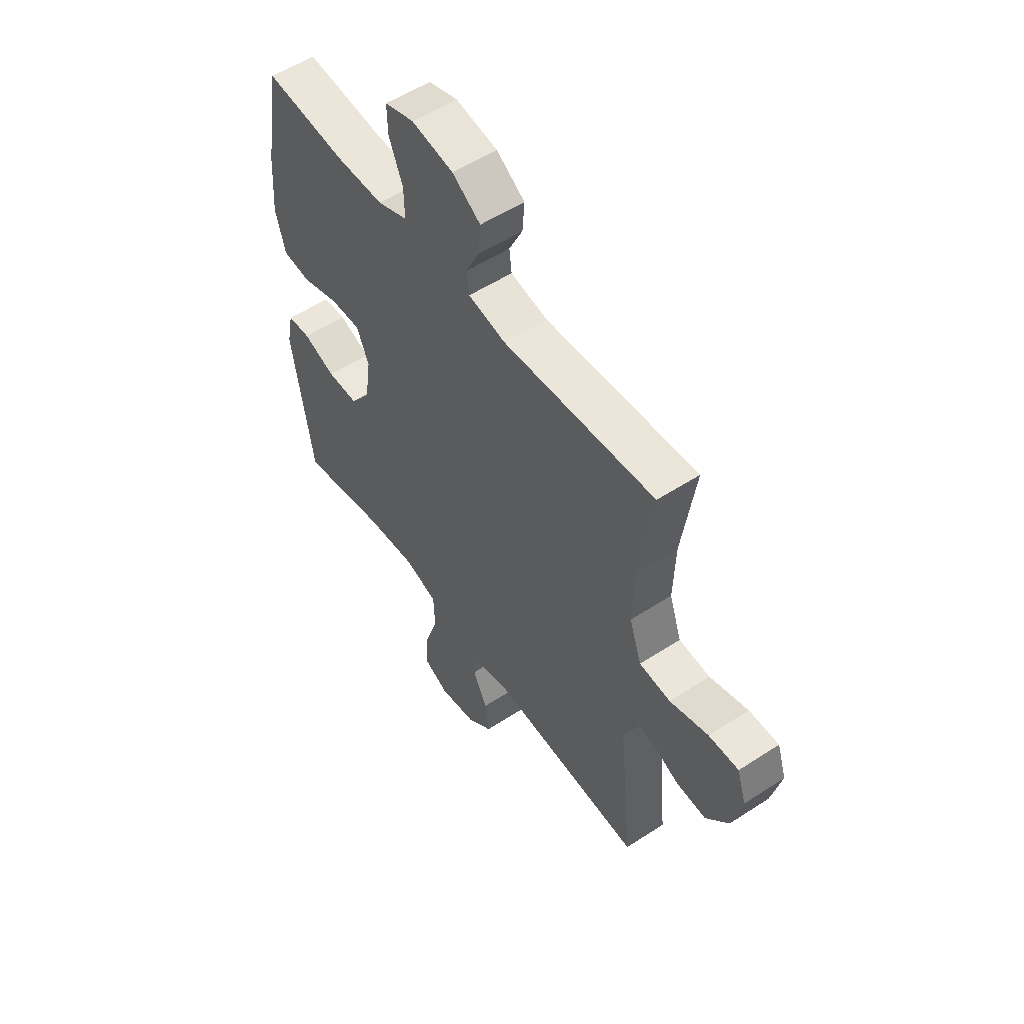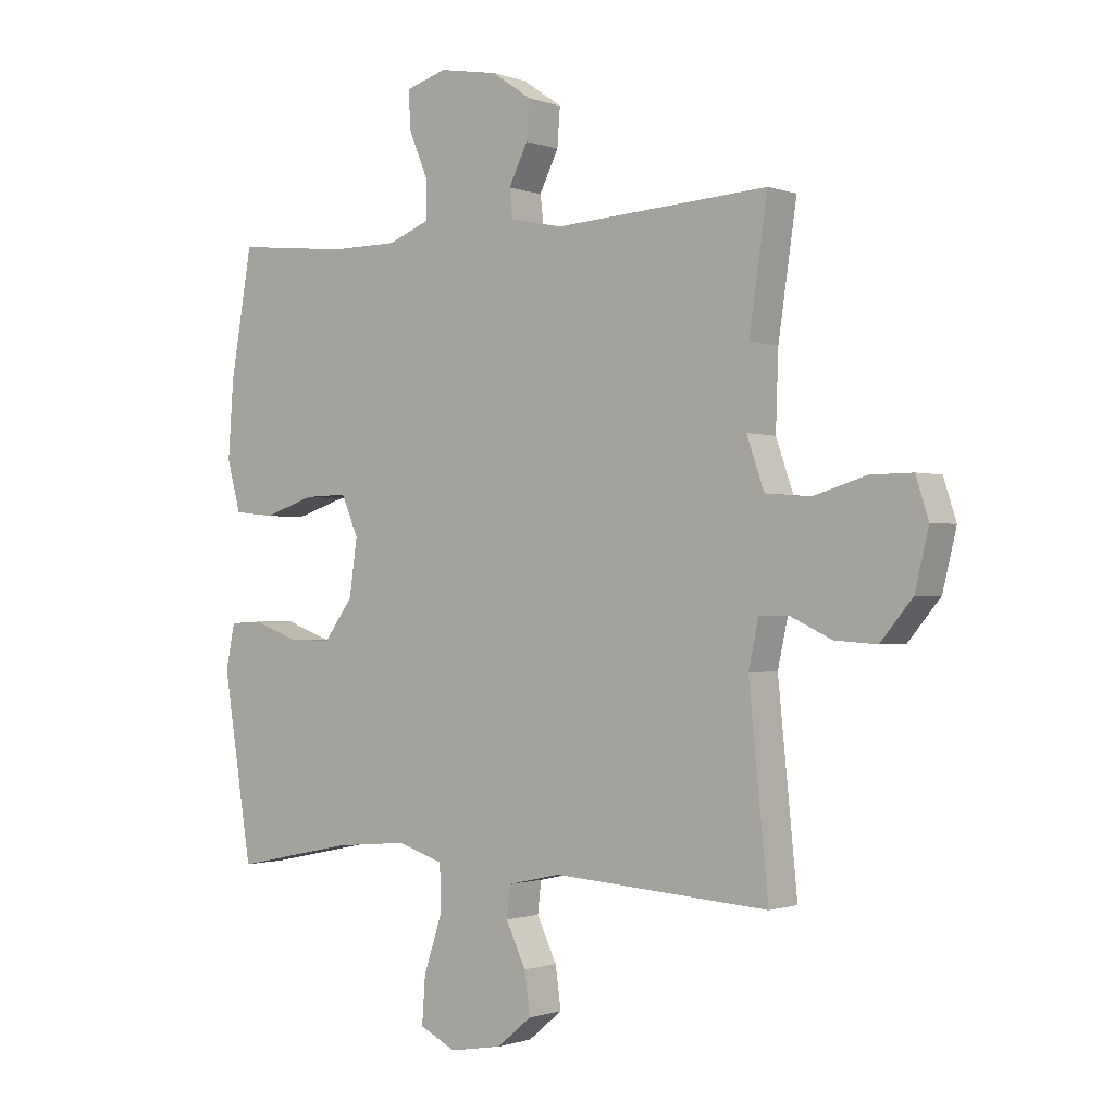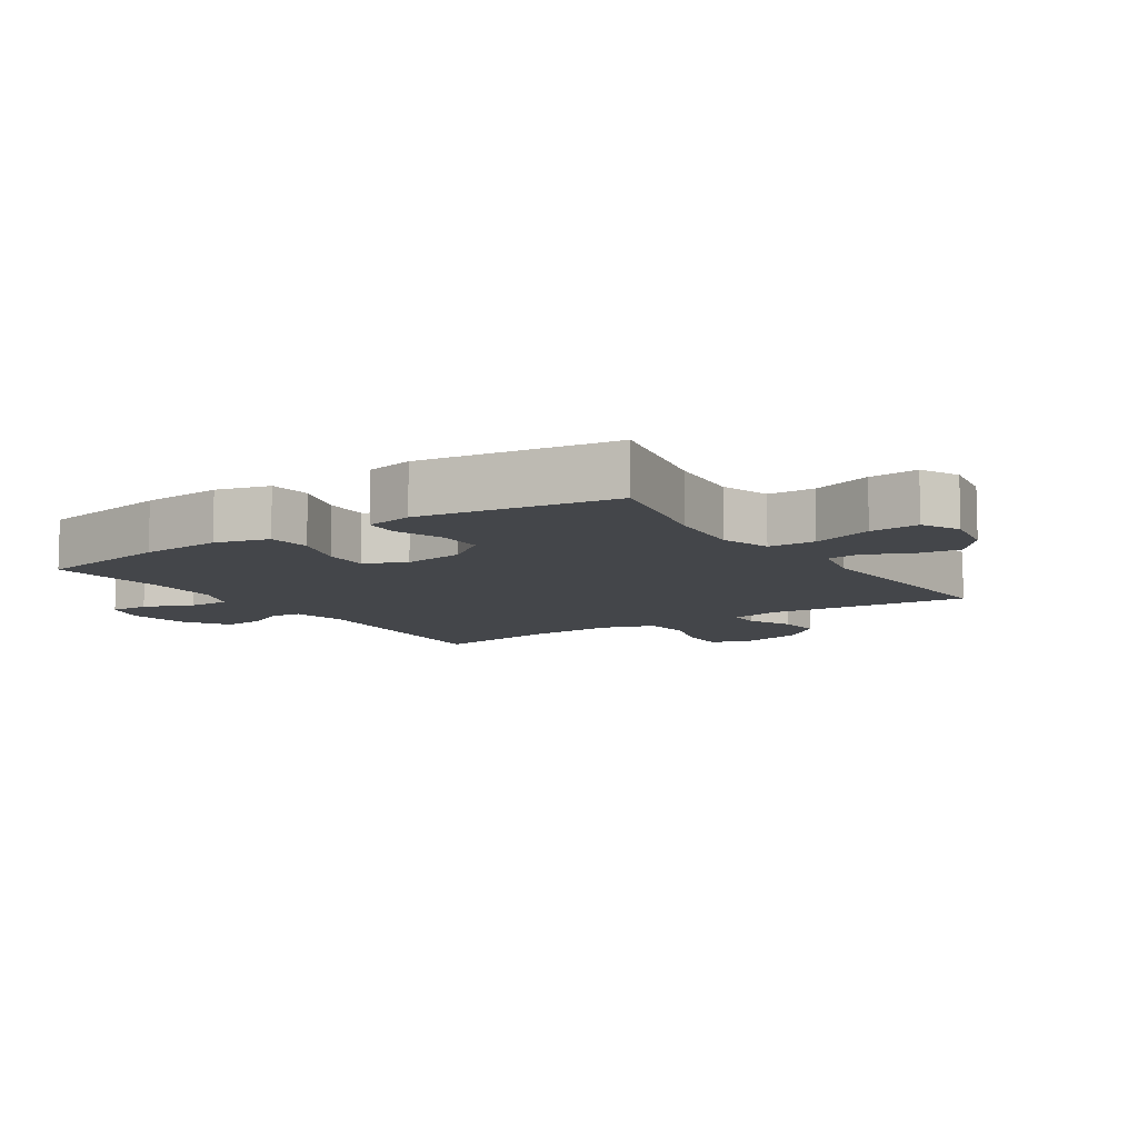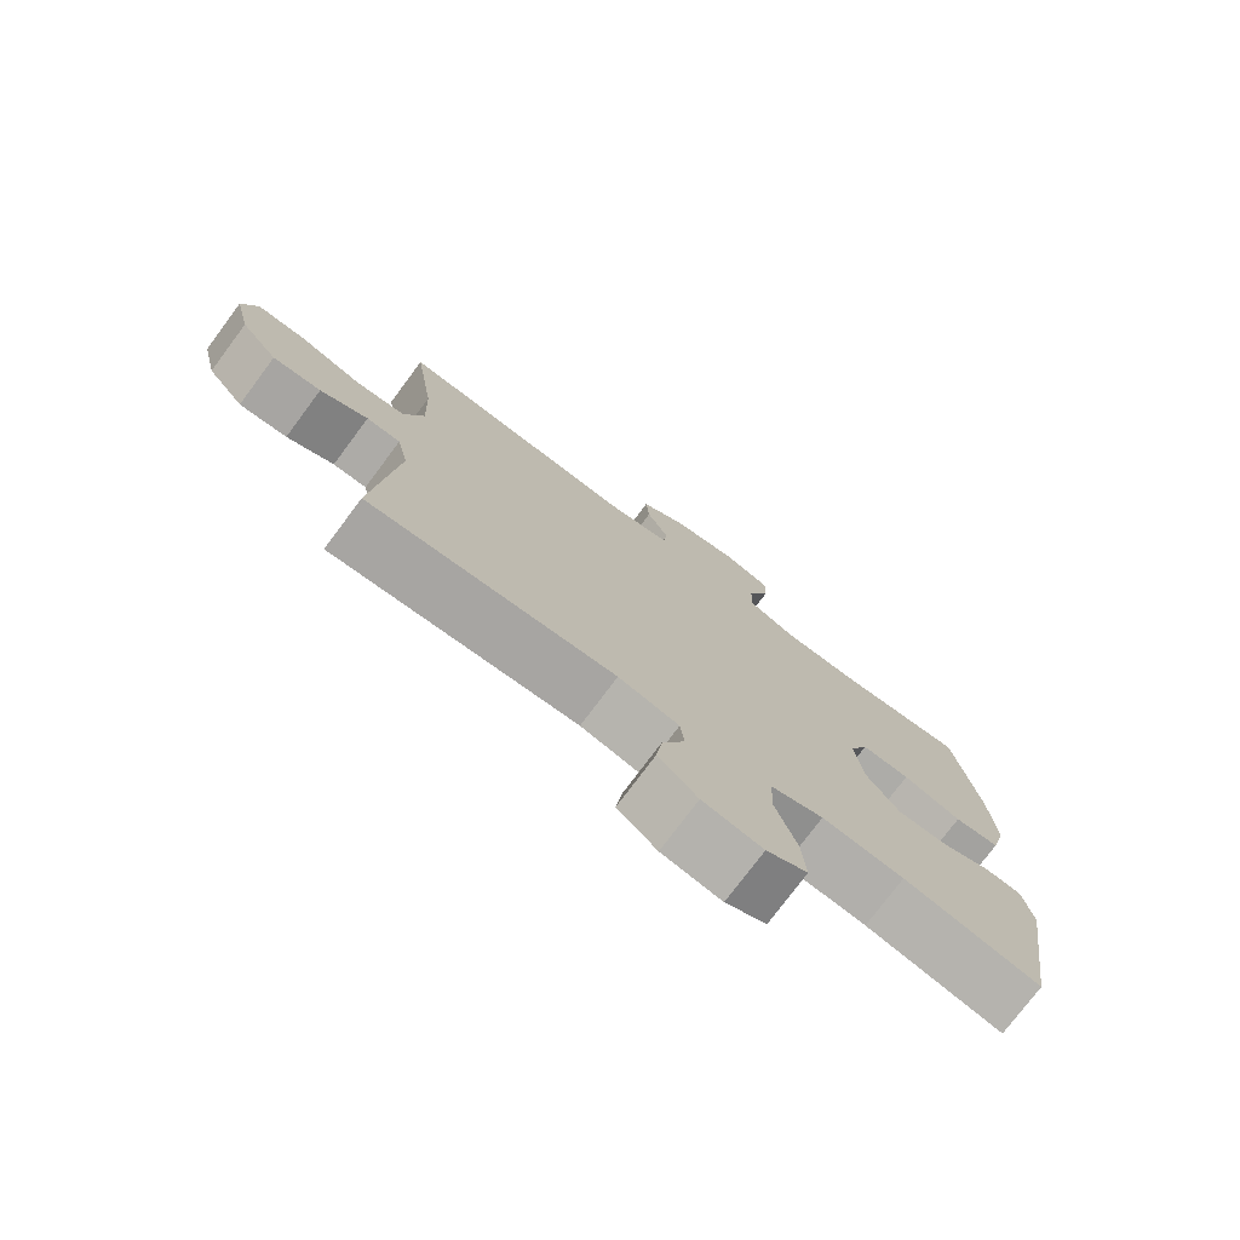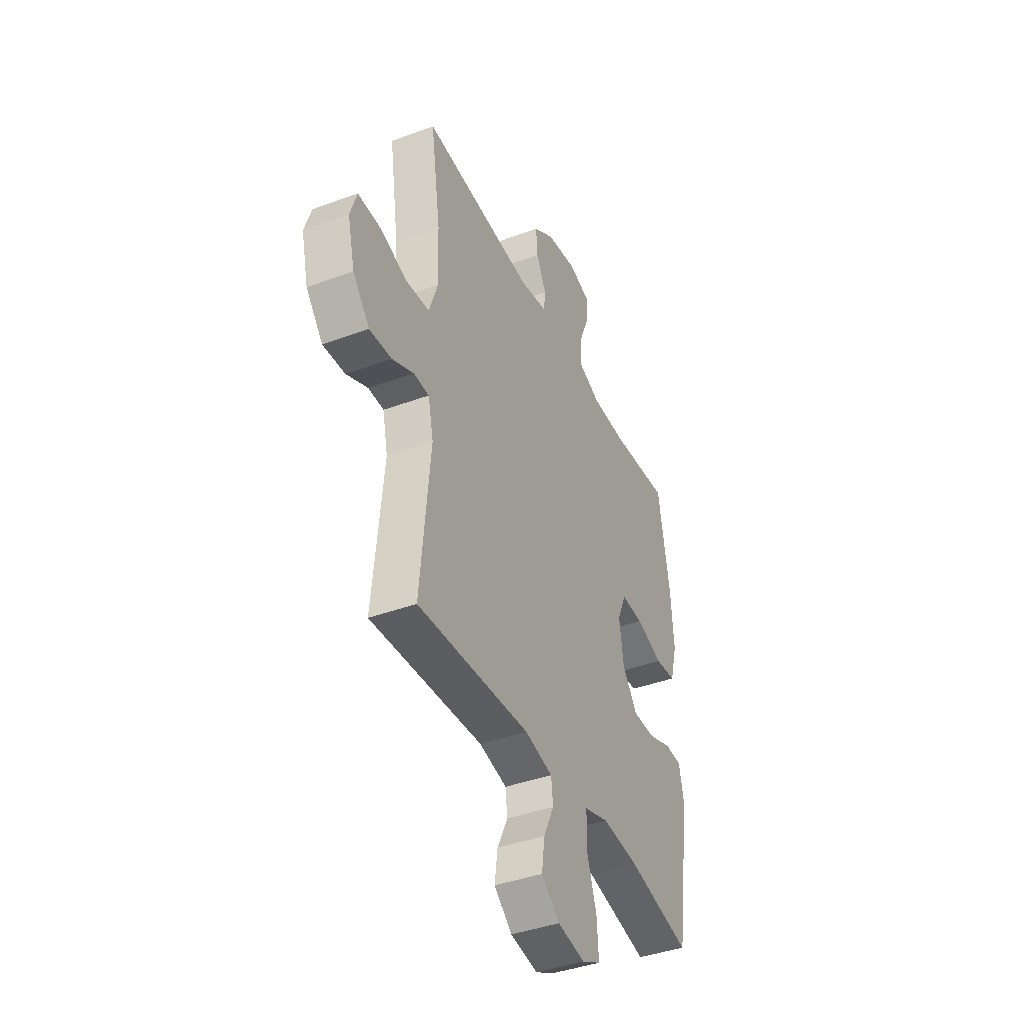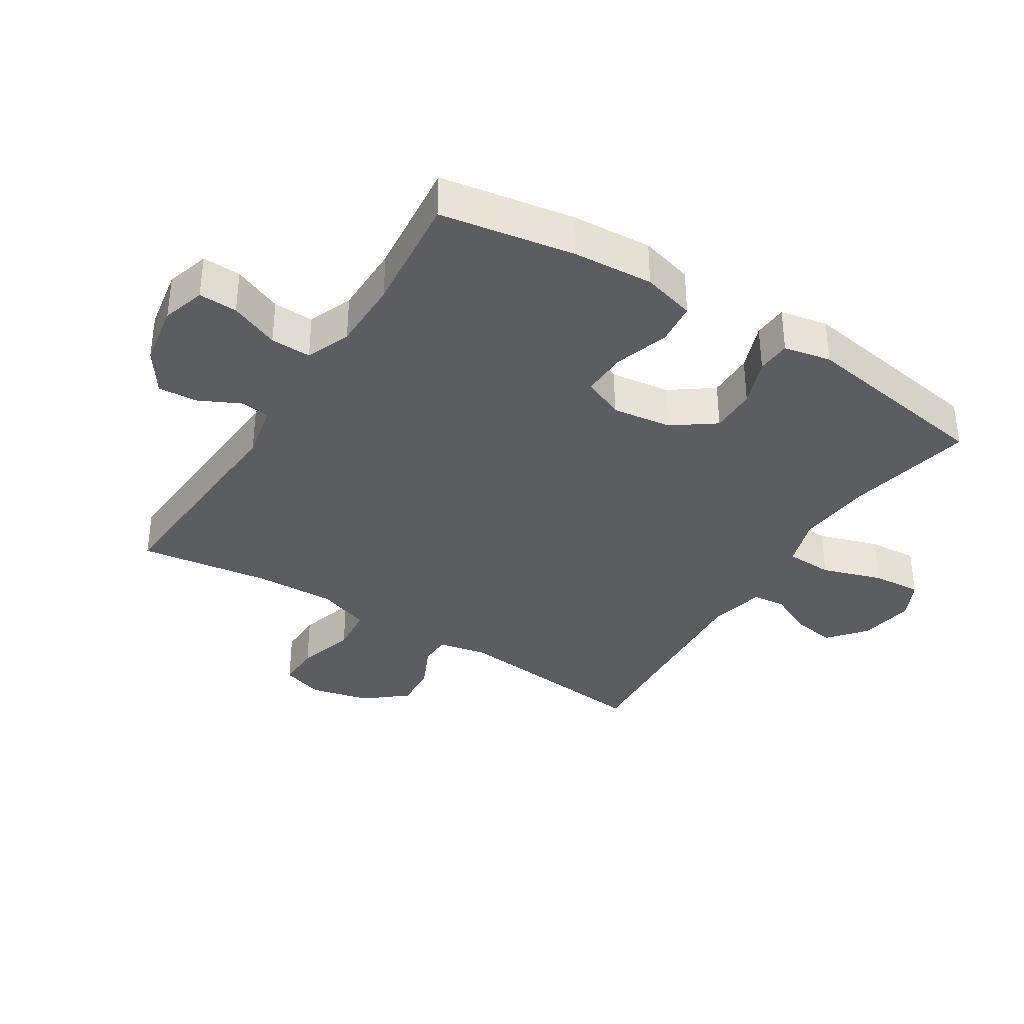
<metadata>
{"format":"obj","ext":"obj","renderer":"f3d","projection":"perspective","resolution":1024,"background":"white","views":[{"elev":54.1,"azim":-124.8,"up":"+Z"},{"elev":-0.9,"azim":-142.3,"up":"+Z"},{"elev":-9.4,"azim":123.5,"up":"+Y"},{"elev":-75.9,"azim":-36.7,"up":"+Z"},{"elev":-40.8,"azim":-65.7,"up":"+Z"},{"elev":-36.3,"azim":57.7,"up":"+Y"}]}
</metadata>
<code>
o path1822
v 0.331 0.0375 0.4777
v 0.2165 0.0375 0.4782
v 0.1445 0.0375 0.5066
v 0.1462 0.0375 0.5718
v 0.1789 0.0375 0.6511
v 0.1809 0.0375 0.7135
v 0.1115 0.0375 0.7346
v 0.01192 0.0375 0.7173
v -0.05577 0.0375 0.671
v -0.05096 0.0375 0.6068
v -0.01839 0.0375 0.5413
v -0.02408 0.0375 0.4929
v -0.1135 0.0375 0.4745
v -0.4775 0.0375 0.4976
v -0.4464 0.0375 0.2846
v -0.442 0.0375 0.1567
v -0.4713 0.0375 0.07219
v -0.546 0.0375 0.06513
v -0.6382 0.0375 0.09298
v -0.7099 0.0375 0.09394
v -0.7316 0.0375 0.0265
v -0.7084 0.0375 -0.06984
v -0.6539 0.0375 -0.1353
v -0.5823 0.0375 -0.1304
v -0.5119 0.0375 -0.09727
v -0.4617 0.0375 -0.09825
v -0.4448 0.0375 -0.1766
v -0.4775 0.0375 -0.5043
v -0.1101 0.0375 -0.4794
v -0.01954 0.0375 -0.4997
v -0.01346 0.0375 -0.5528
v -0.04758 0.0375 -0.6243
v -0.05719 0.0375 -0.694
v 0.001848 0.0375 -0.7432
v 0.09137 0.0375 -0.7585
v 0.1527 0.0375 -0.7281
v 0.1469 0.0375 -0.6489
v 0.115 0.0375 -0.5517
v 0.1176 0.0375 -0.476
v 0.1967 0.0375 -0.4508
v 0.3191 0.0375 -0.4618
v 0.5241 0.0375 -0.5043
v 0.5735 0.0375 -0.1904
v 0.558 0.0375 -0.1144
v 0.5029 0.0375 -0.1113
v 0.4258 0.0375 -0.1398
v 0.3517 0.0375 -0.1404
v 0.3027 0.0375 -0.07305
v 0.2892 0.0375 0.0232
v 0.3184 0.0375 0.08963
v 0.3909 0.0375 0.08767
v 0.4787 0.0375 0.05928
v 0.547 0.0375 0.0666
v 0.5703 0.0375 0.1524
v 0.5611 0.0375 0.2819
v 0.5241 0.0375 0.4976
v 0.331 -0.0375 0.4777
v 0.2165 -0.0375 0.4782
v 0.1445 -0.0375 0.5066
v 0.1462 -0.0375 0.5718
v 0.1789 -0.0375 0.6511
v 0.1809 -0.0375 0.7135
v 0.1115 -0.0375 0.7346
v 0.01192 -0.0375 0.7173
v -0.05577 -0.0375 0.671
v -0.05096 -0.0375 0.6068
v -0.01839 -0.0375 0.5413
v -0.02408 -0.0375 0.4929
v -0.1135 -0.0375 0.4745
v -0.4775 -0.0375 0.4976
v -0.4464 -0.0375 0.2846
v -0.442 -0.0375 0.1567
v -0.4713 -0.0375 0.07219
v -0.546 -0.0375 0.06513
v -0.6382 -0.0375 0.09298
v -0.7099 -0.0375 0.09394
v -0.7316 -0.0375 0.0265
v -0.7084 -0.0375 -0.06984
v -0.6539 -0.0375 -0.1353
v -0.5823 -0.0375 -0.1304
v -0.5119 -0.0375 -0.09727
v -0.4617 -0.0375 -0.09825
v -0.4448 -0.0375 -0.1766
v -0.4775 -0.0375 -0.5043
v -0.1101 -0.0375 -0.4794
v -0.01954 -0.0375 -0.4997
v -0.01346 -0.0375 -0.5528
v -0.04758 -0.0375 -0.6243
v -0.05719 -0.0375 -0.694
v 0.001848 -0.0375 -0.7432
v 0.09137 -0.0375 -0.7585
v 0.1527 -0.0375 -0.7281
v 0.1469 -0.0375 -0.6489
v 0.115 -0.0375 -0.5517
v 0.1176 -0.0375 -0.476
v 0.1967 -0.0375 -0.4508
v 0.3191 -0.0375 -0.4618
v 0.5241 -0.0375 -0.5043
v 0.5735 -0.0375 -0.1904
v 0.558 -0.0375 -0.1144
v 0.5029 -0.0375 -0.1113
v 0.4258 -0.0375 -0.1398
v 0.3517 -0.0375 -0.1404
v 0.3027 -0.0375 -0.07305
v 0.2892 -0.0375 0.0232
v 0.3184 -0.0375 0.08963
v 0.3909 -0.0375 0.08767
v 0.4787 -0.0375 0.05928
v 0.547 -0.0375 0.0666
v 0.5703 -0.0375 0.1524
v 0.5611 -0.0375 0.2819
v 0.5241 -0.0375 0.4976
v 0.5735 0.0375 -0.1904
v 0.558 0.0375 -0.1144
v 0.558 0.0375 -0.1144
v 0.547 0.0375 0.0666
v 0.547 0.0375 0.0666
v 0.5703 0.0375 0.1524
v 0.5611 0.0375 0.2819
v 0.5029 0.0375 -0.1113
v 0.4787 0.0375 0.05928
v 0.5241 0.0375 -0.5043
v 0.5241 0.0375 -0.5043
v 0.5241 0.0375 0.4976
v 0.5241 0.0375 0.4976
v 0.4258 0.0375 -0.1398
v 0.3909 0.0375 0.08767
v 0.331 0.0375 0.4777
v 0.3191 0.0375 -0.4618
v 0.3517 0.0375 -0.1404
v 0.3184 0.0375 0.08963
v 0.3184 0.0375 0.08963
v 0.3027 0.0375 -0.07305
v 0.2165 0.0375 0.4782
v 0.1967 0.0375 -0.4508
v 0.2892 0.0375 0.0232
v 0.1445 0.0375 0.5066
v 0.1445 0.0375 0.5066
v 0.1176 0.0375 -0.476
v 0.1176 0.0375 -0.476
v 0.1789 0.0375 0.6511
v 0.1809 0.0375 0.7135
v 0.1809 0.0375 0.7135
v 0.1115 0.0375 0.7346
v 0.1462 0.0375 0.5718
v 0.09137 0.0375 -0.7585
v 0.1527 0.0375 -0.7281
v 0.1527 0.0375 -0.7281
v 0.1469 0.0375 -0.6489
v 0.115 0.0375 -0.5517
v 0.01192 0.0375 0.7173
v 0.001848 0.0375 -0.7432
v -0.05577 0.0375 0.671
v -0.05719 0.0375 -0.694
v -0.04758 0.0375 -0.6243
v -0.01346 0.0375 -0.5528
v -0.01954 0.0375 -0.4997
v -0.01954 0.0375 -0.4997
v -0.01839 0.0375 0.5413
v -0.02408 0.0375 0.4929
v -0.02408 0.0375 0.4929
v -0.05096 0.0375 0.6068
v -0.1101 0.0375 -0.4794
v -0.1135 0.0375 0.4745
v -0.4775 0.0375 -0.5043
v -0.4775 0.0375 -0.5043
v -0.442 0.0375 0.1567
v -0.4713 0.0375 0.07219
v -0.4713 0.0375 0.07219
v -0.4464 0.0375 0.2846
v -0.4617 0.0375 -0.09825
v -0.4617 0.0375 -0.09825
v -0.4448 0.0375 -0.1766
v -0.4775 0.0375 0.4976
v -0.4775 0.0375 0.4976
v -0.5119 0.0375 -0.09727
v -0.546 0.0375 0.06513
v -0.5823 0.0375 -0.1304
v -0.6382 0.0375 0.09298
v -0.6539 0.0375 -0.1353
v -0.7099 0.0375 0.09394
v -0.7099 0.0375 0.09394
v -0.7084 0.0375 -0.06984
v -0.7316 0.0375 0.0265
v 0.5735 -0.0375 -0.1904
v 0.558 -0.0375 -0.1144
v 0.558 -0.0375 -0.1144
v 0.547 -0.0375 0.0666
v 0.547 -0.0375 0.0666
v 0.5703 -0.0375 0.1524
v 0.5611 -0.0375 0.2819
v 0.5029 -0.0375 -0.1113
v 0.4787 -0.0375 0.05928
v 0.5241 -0.0375 -0.5043
v 0.5241 -0.0375 -0.5043
v 0.5241 -0.0375 0.4976
v 0.5241 -0.0375 0.4976
v 0.4258 -0.0375 -0.1398
v 0.3909 -0.0375 0.08767
v 0.331 -0.0375 0.4777
v 0.3191 -0.0375 -0.4618
v 0.3517 -0.0375 -0.1404
v 0.3184 -0.0375 0.08963
v 0.3184 -0.0375 0.08963
v 0.3027 -0.0375 -0.07305
v 0.2165 -0.0375 0.4782
v 0.1967 -0.0375 -0.4508
v 0.2892 -0.0375 0.0232
v 0.1445 -0.0375 0.5066
v 0.1445 -0.0375 0.5066
v 0.1176 -0.0375 -0.476
v 0.1176 -0.0375 -0.476
v 0.1789 -0.0375 0.6511
v 0.1809 -0.0375 0.7135
v 0.1809 -0.0375 0.7135
v 0.1115 -0.0375 0.7346
v 0.1462 -0.0375 0.5718
v 0.09137 -0.0375 -0.7585
v 0.1527 -0.0375 -0.7281
v 0.1527 -0.0375 -0.7281
v 0.1469 -0.0375 -0.6489
v 0.115 -0.0375 -0.5517
v 0.01192 -0.0375 0.7173
v 0.001848 -0.0375 -0.7432
v -0.05577 -0.0375 0.671
v -0.05719 -0.0375 -0.694
v -0.04758 -0.0375 -0.6243
v -0.01346 -0.0375 -0.5528
v -0.01954 -0.0375 -0.4997
v -0.01954 -0.0375 -0.4997
v -0.01839 -0.0375 0.5413
v -0.02408 -0.0375 0.4929
v -0.02408 -0.0375 0.4929
v -0.05096 -0.0375 0.6068
v -0.1101 -0.0375 -0.4794
v -0.1135 -0.0375 0.4745
v -0.4775 -0.0375 -0.5043
v -0.4775 -0.0375 -0.5043
v -0.442 -0.0375 0.1567
v -0.4713 -0.0375 0.07219
v -0.4713 -0.0375 0.07219
v -0.4464 -0.0375 0.2846
v -0.4617 -0.0375 -0.09825
v -0.4617 -0.0375 -0.09825
v -0.4448 -0.0375 -0.1766
v -0.4775 -0.0375 0.4976
v -0.4775 -0.0375 0.4976
v -0.5119 -0.0375 -0.09727
v -0.546 -0.0375 0.06513
v -0.5823 -0.0375 -0.1304
v -0.6382 -0.0375 0.09298
v -0.6539 -0.0375 -0.1353
v -0.7099 -0.0375 0.09394
v -0.7099 -0.0375 0.09394
v -0.7084 -0.0375 -0.06984
v -0.7316 -0.0375 0.0265
f 234 231 217
f 240 248 243
f 228 227 221
f 205 235 211
f 191 199 190
f 229 228 222
f 252 250 255
f 203 199 200
f 200 191 196
f 239 240 243
f 243 245 208
f 235 205 245
f 224 221 227
f 205 207 202
f 229 211 235
f 198 201 185
f 236 239 208
f 250 249 255
f 185 201 194
f 256 255 251
f 217 231 209
f 198 185 192
f 209 232 206
f 207 205 211
f 190 193 188
f 234 217 223
f 251 255 249
f 224 227 226
f 235 245 237
f 232 209 231
f 202 201 198
f 239 243 208
f 222 228 221
f 250 248 249
f 221 218 219
f 253 256 251
f 213 216 217
f 206 203 200
f 232 236 208
f 199 193 190
f 201 202 207
f 203 232 208
f 192 185 186
f 214 216 213
f 216 223 217
f 221 224 218
f 239 236 242
f 242 236 246
f 249 248 240
f 200 199 191
f 225 234 223
f 206 232 203
f 211 229 222
f 208 245 205
f 43 115 187 99
f 117 54 110 189
f 54 55 111 110
f 44 45 101 100
f 52 53 109 108
f 123 43 99 195
f 55 125 197 111
f 45 46 102 101
f 51 52 108 107
f 56 1 57 112
f 41 42 98 97
f 46 47 103 102
f 132 51 107 204
f 47 48 104 103
f 1 2 58 57
f 40 41 97 96
f 49 50 106 105
f 48 49 105 104
f 2 138 210 58
f 140 40 96 212
f 5 143 215 61
f 6 7 63 62
f 4 5 61 60
f 35 148 220 91
f 36 37 93 92
f 37 38 94 93
f 3 4 60 59
f 38 39 95 94
f 7 8 64 63
f 34 35 91 90
f 8 9 65 64
f 33 34 90 89
f 32 33 89 88
f 31 32 88 87
f 158 31 87 230
f 11 161 233 67
f 10 11 67 66
f 9 10 66 65
f 29 30 86 85
f 12 13 69 68
f 166 29 85 238
f 16 169 241 72
f 15 16 72 71
f 172 27 83 244
f 175 15 71 247
f 13 14 70 69
f 25 26 82 81
f 27 28 84 83
f 17 18 74 73
f 24 25 81 80
f 18 19 75 74
f 23 24 80 79
f 19 182 254 75
f 22 23 79 78
f 21 22 78 77
f 20 21 77 76
f 162 145 159
f 168 171 176
f 156 149 155
f 133 139 163
f 119 118 127
f 157 150 156
f 180 183 178
f 131 128 127
f 128 124 119
f 167 171 168
f 171 136 173
f 163 173 133
f 152 155 149
f 133 130 135
f 157 163 139
f 126 113 129
f 164 136 167
f 178 183 177
f 113 122 129
f 184 179 183
f 145 137 159
f 126 120 113
f 137 134 160
f 135 139 133
f 118 116 121
f 162 151 145
f 179 177 183
f 152 154 155
f 163 165 173
f 160 159 137
f 130 126 129
f 167 136 171
f 150 149 156
f 178 177 176
f 149 147 146
f 181 179 184
f 141 145 144
f 134 128 131
f 160 136 164
f 127 118 121
f 129 135 130
f 131 136 160
f 120 114 113
f 142 141 144
f 144 145 151
f 149 146 152
f 167 170 164
f 170 174 164
f 177 168 176
f 128 119 127
f 153 151 162
f 134 131 160
f 139 150 157
f 136 133 173

</code>
